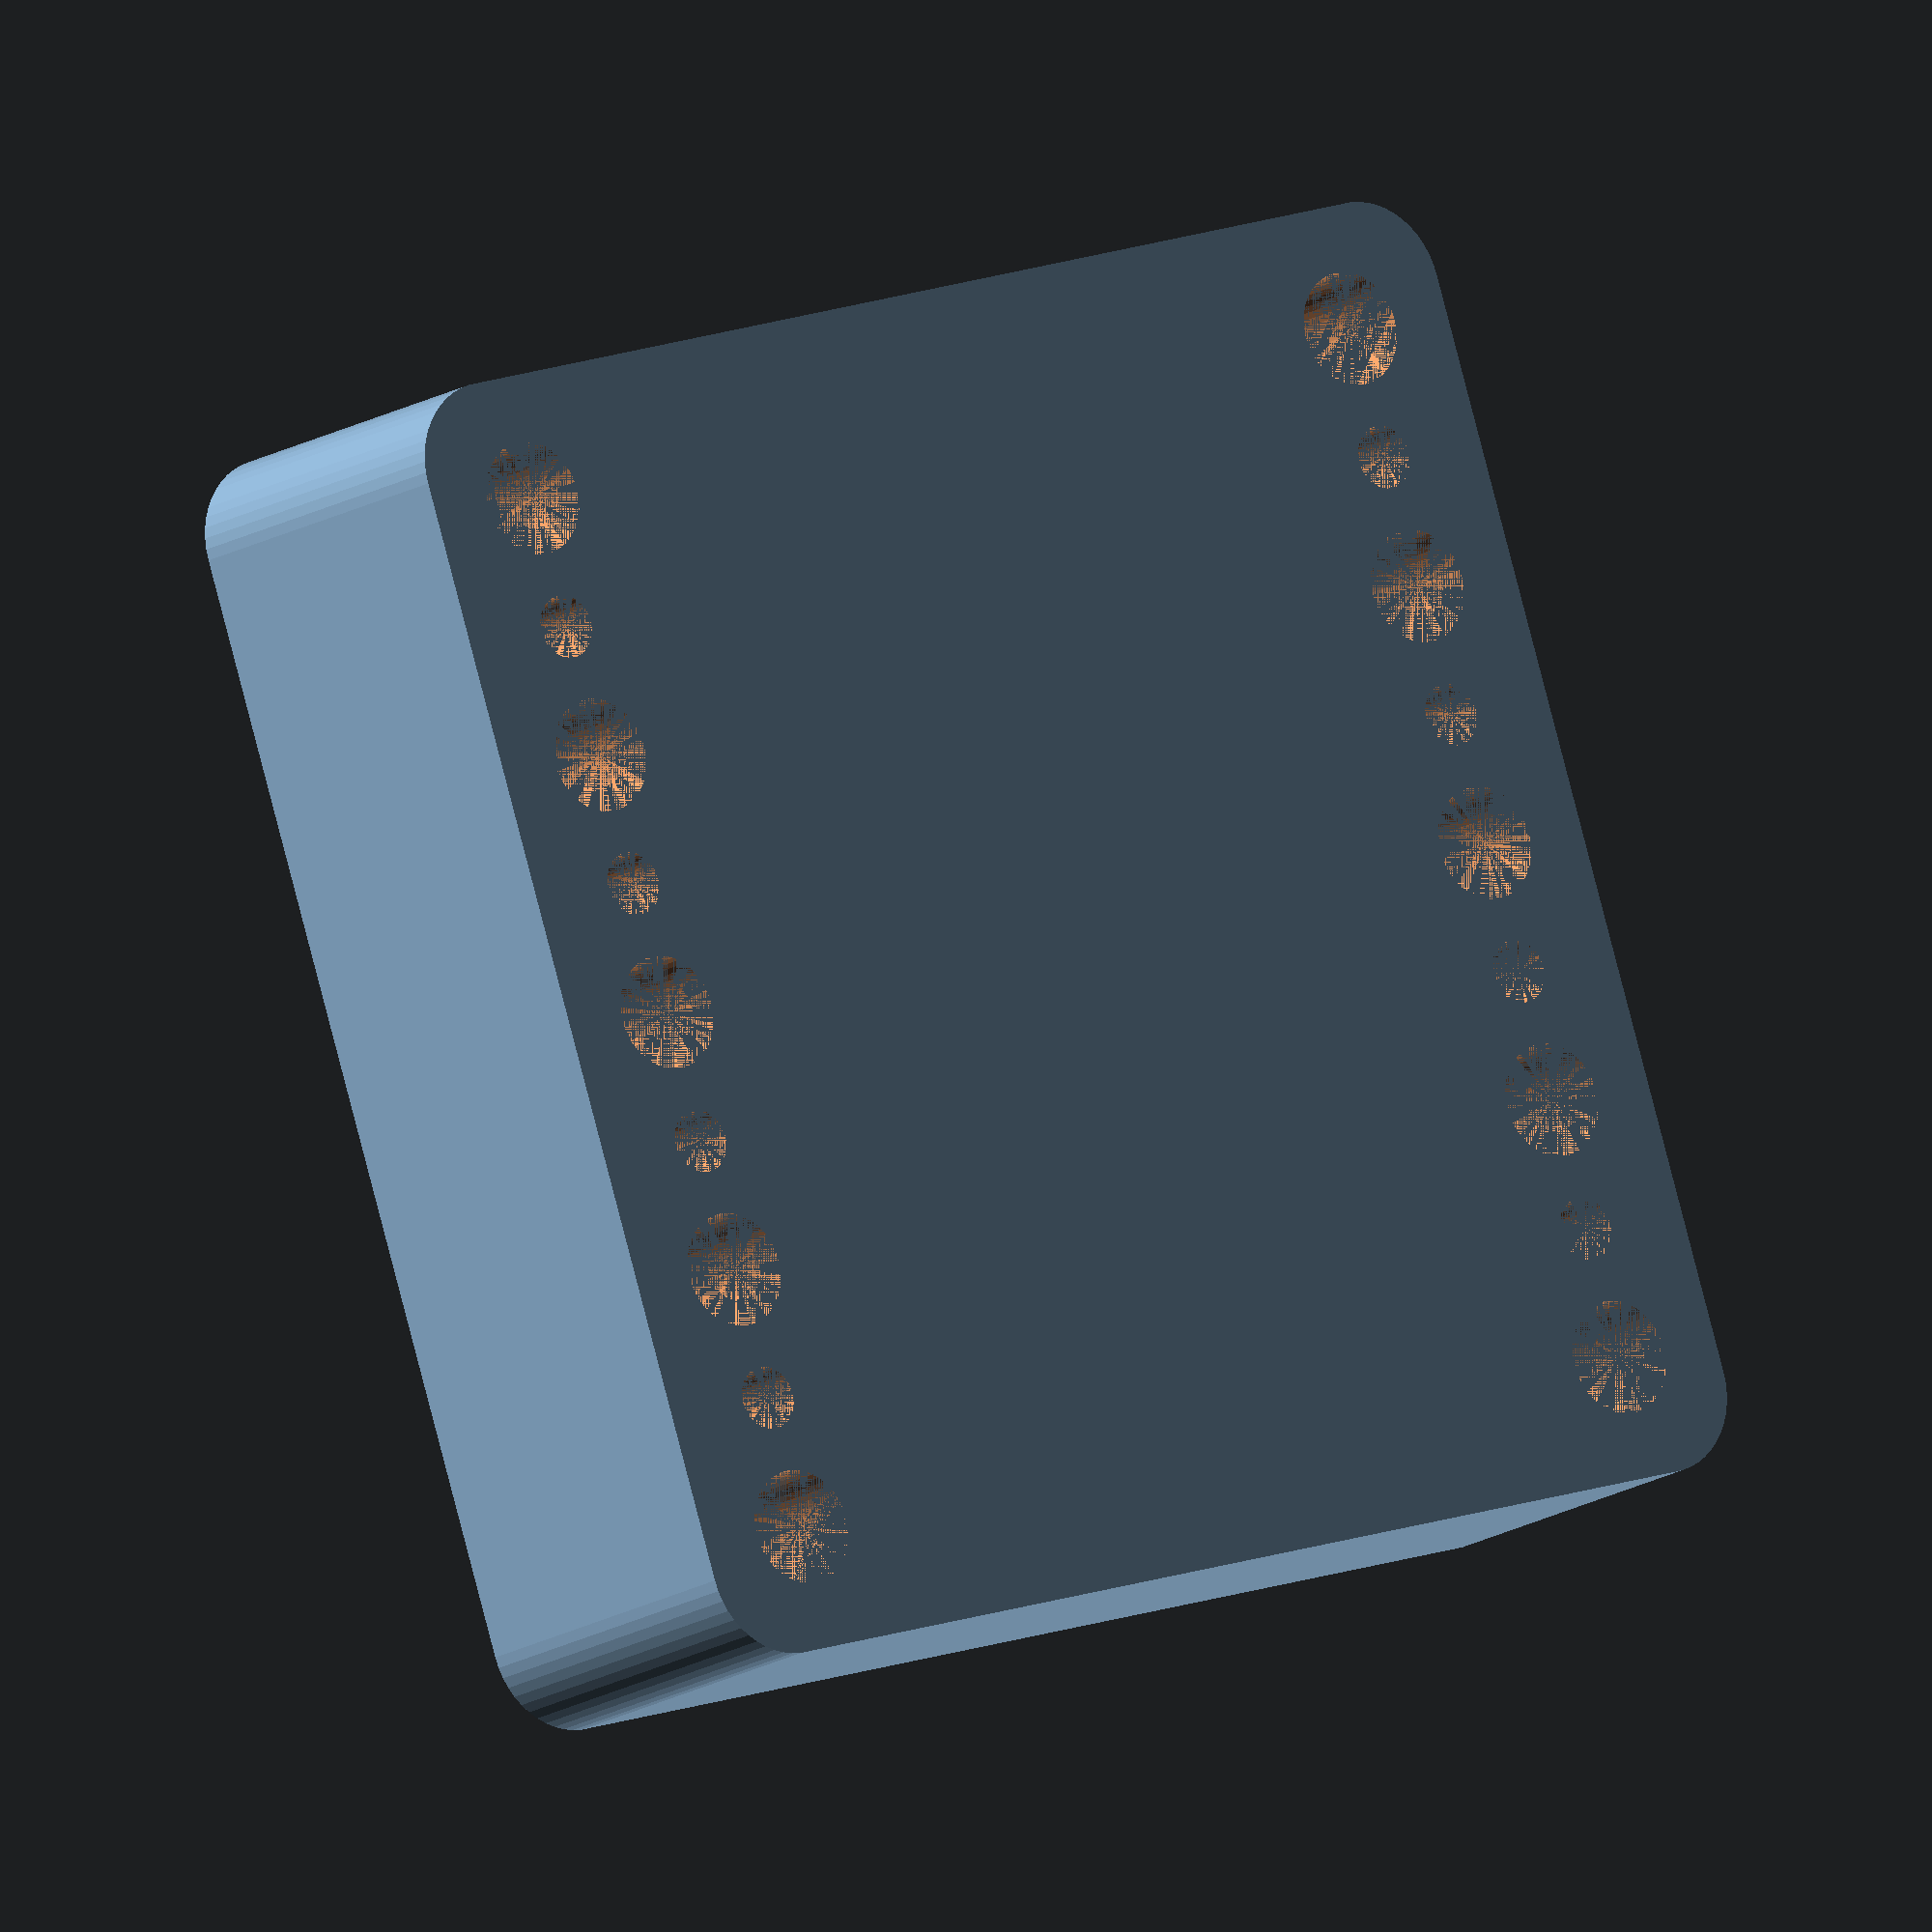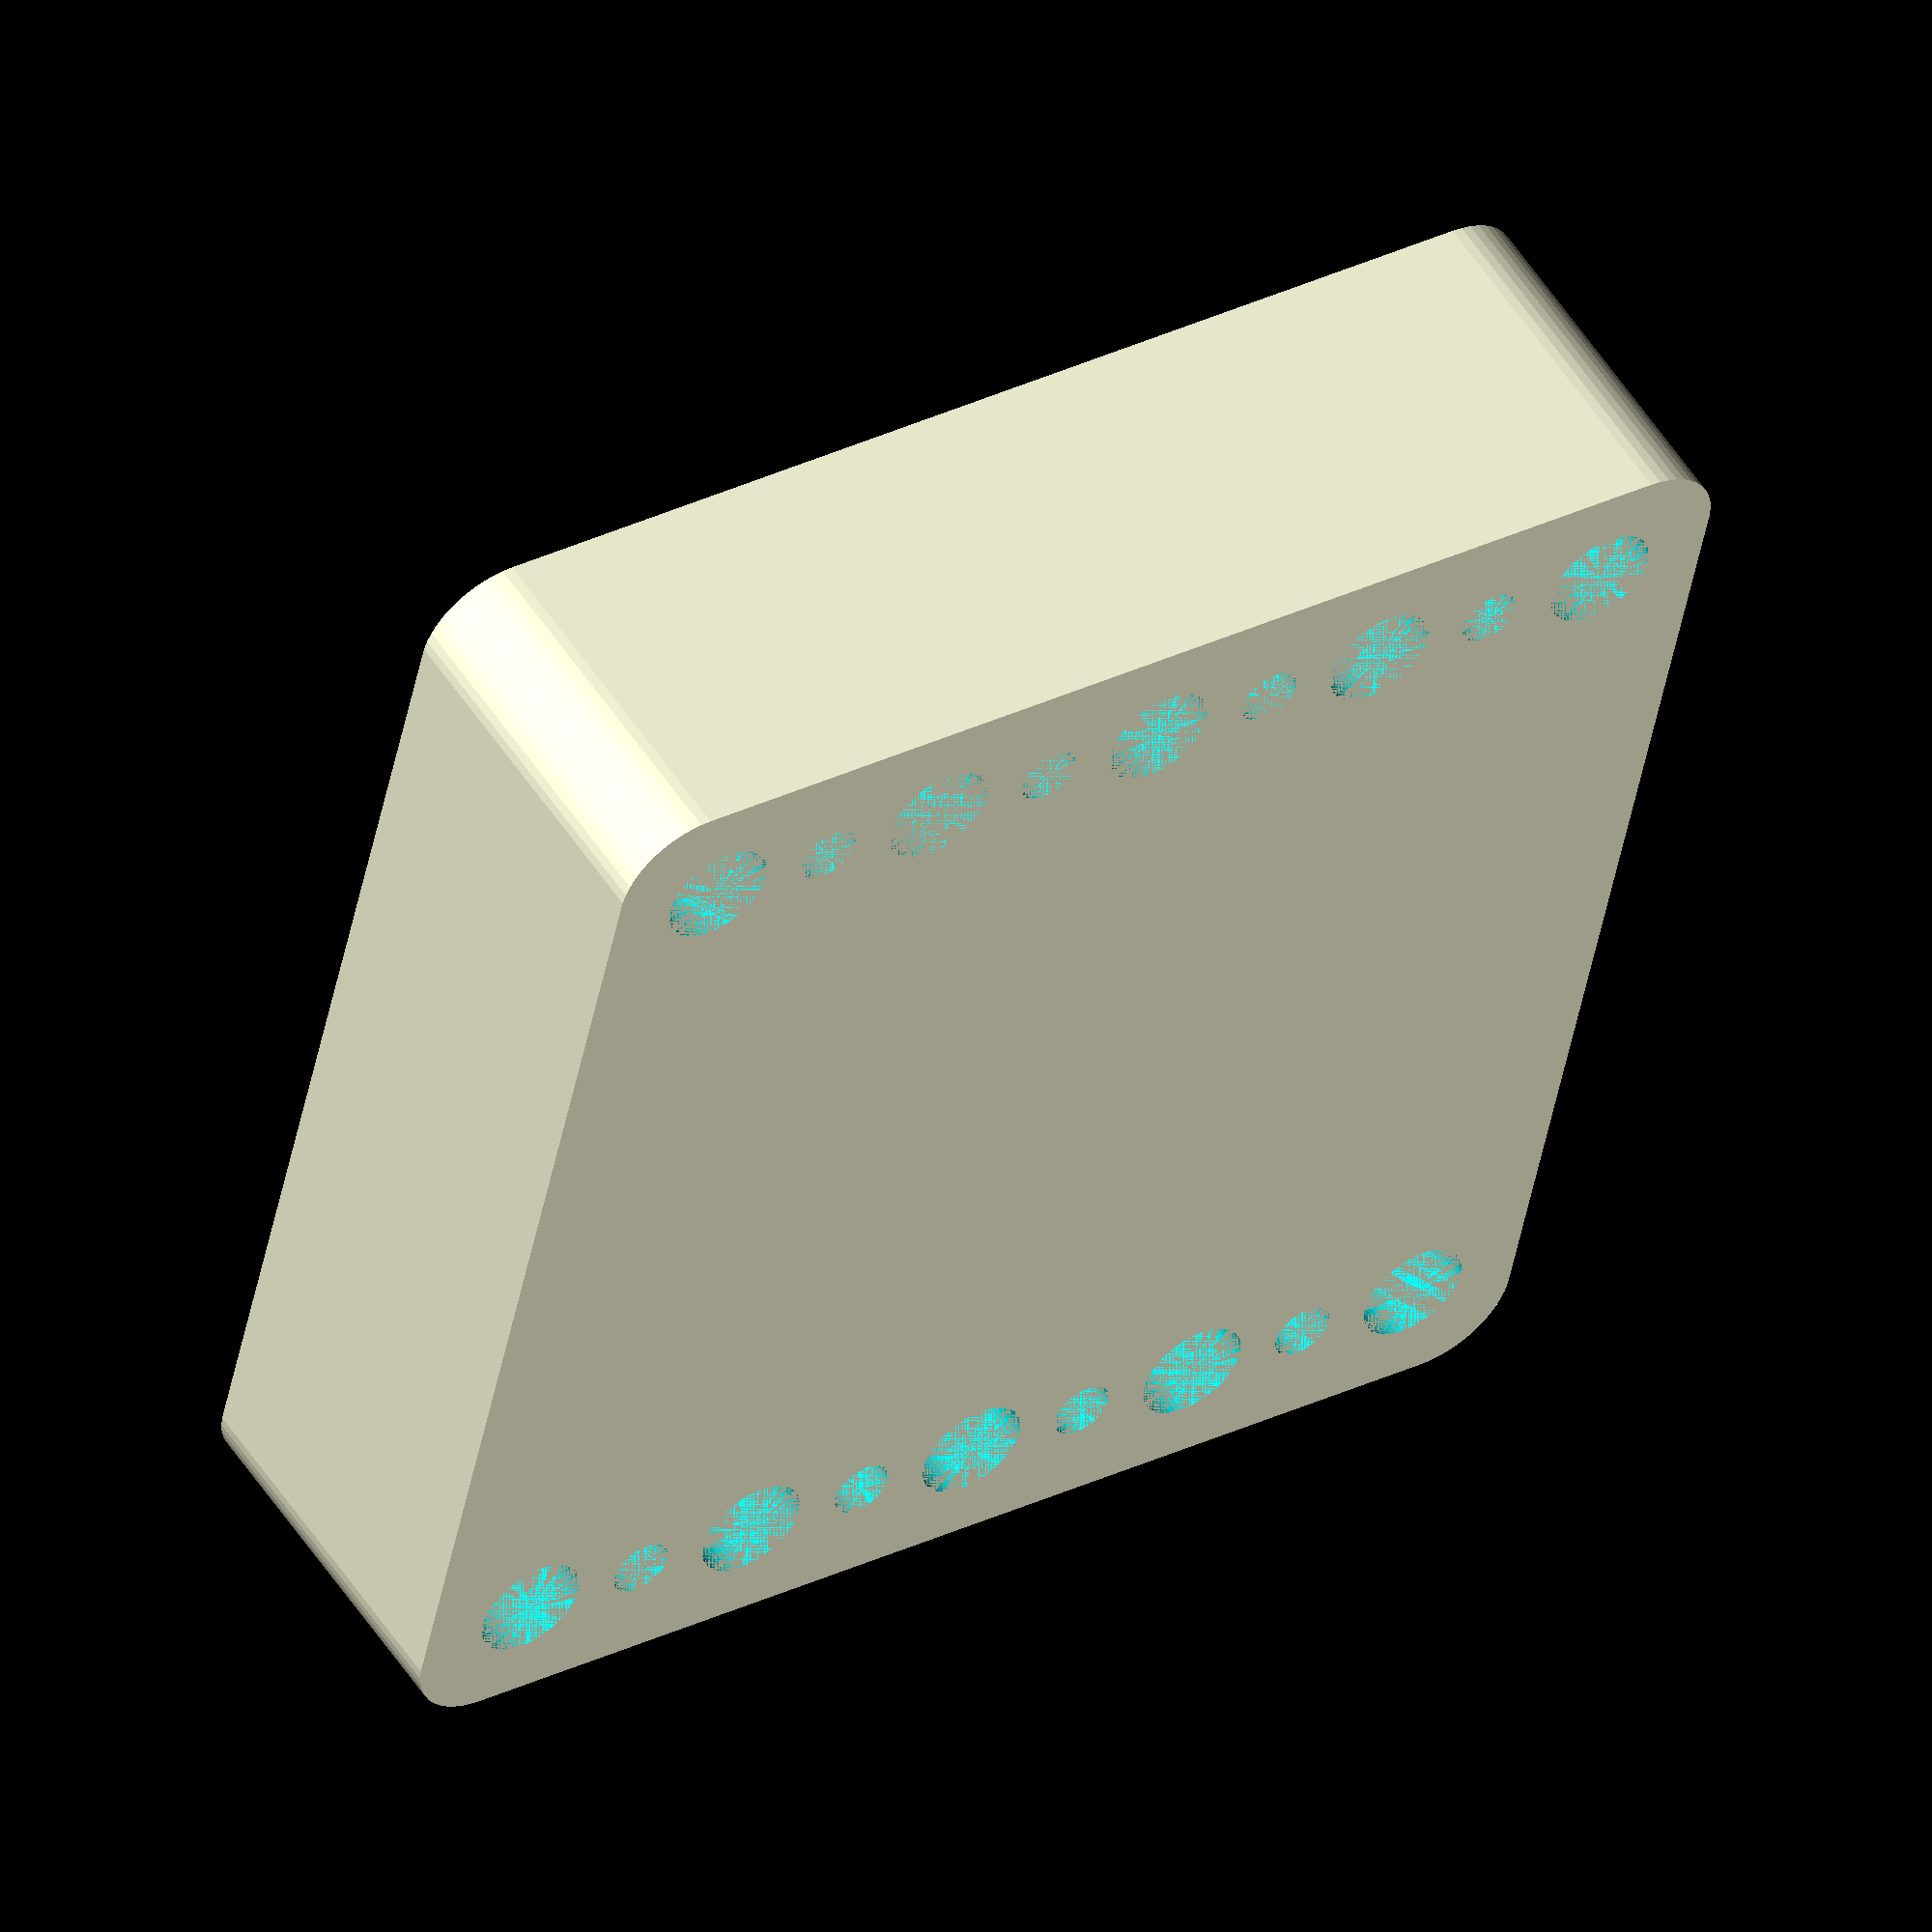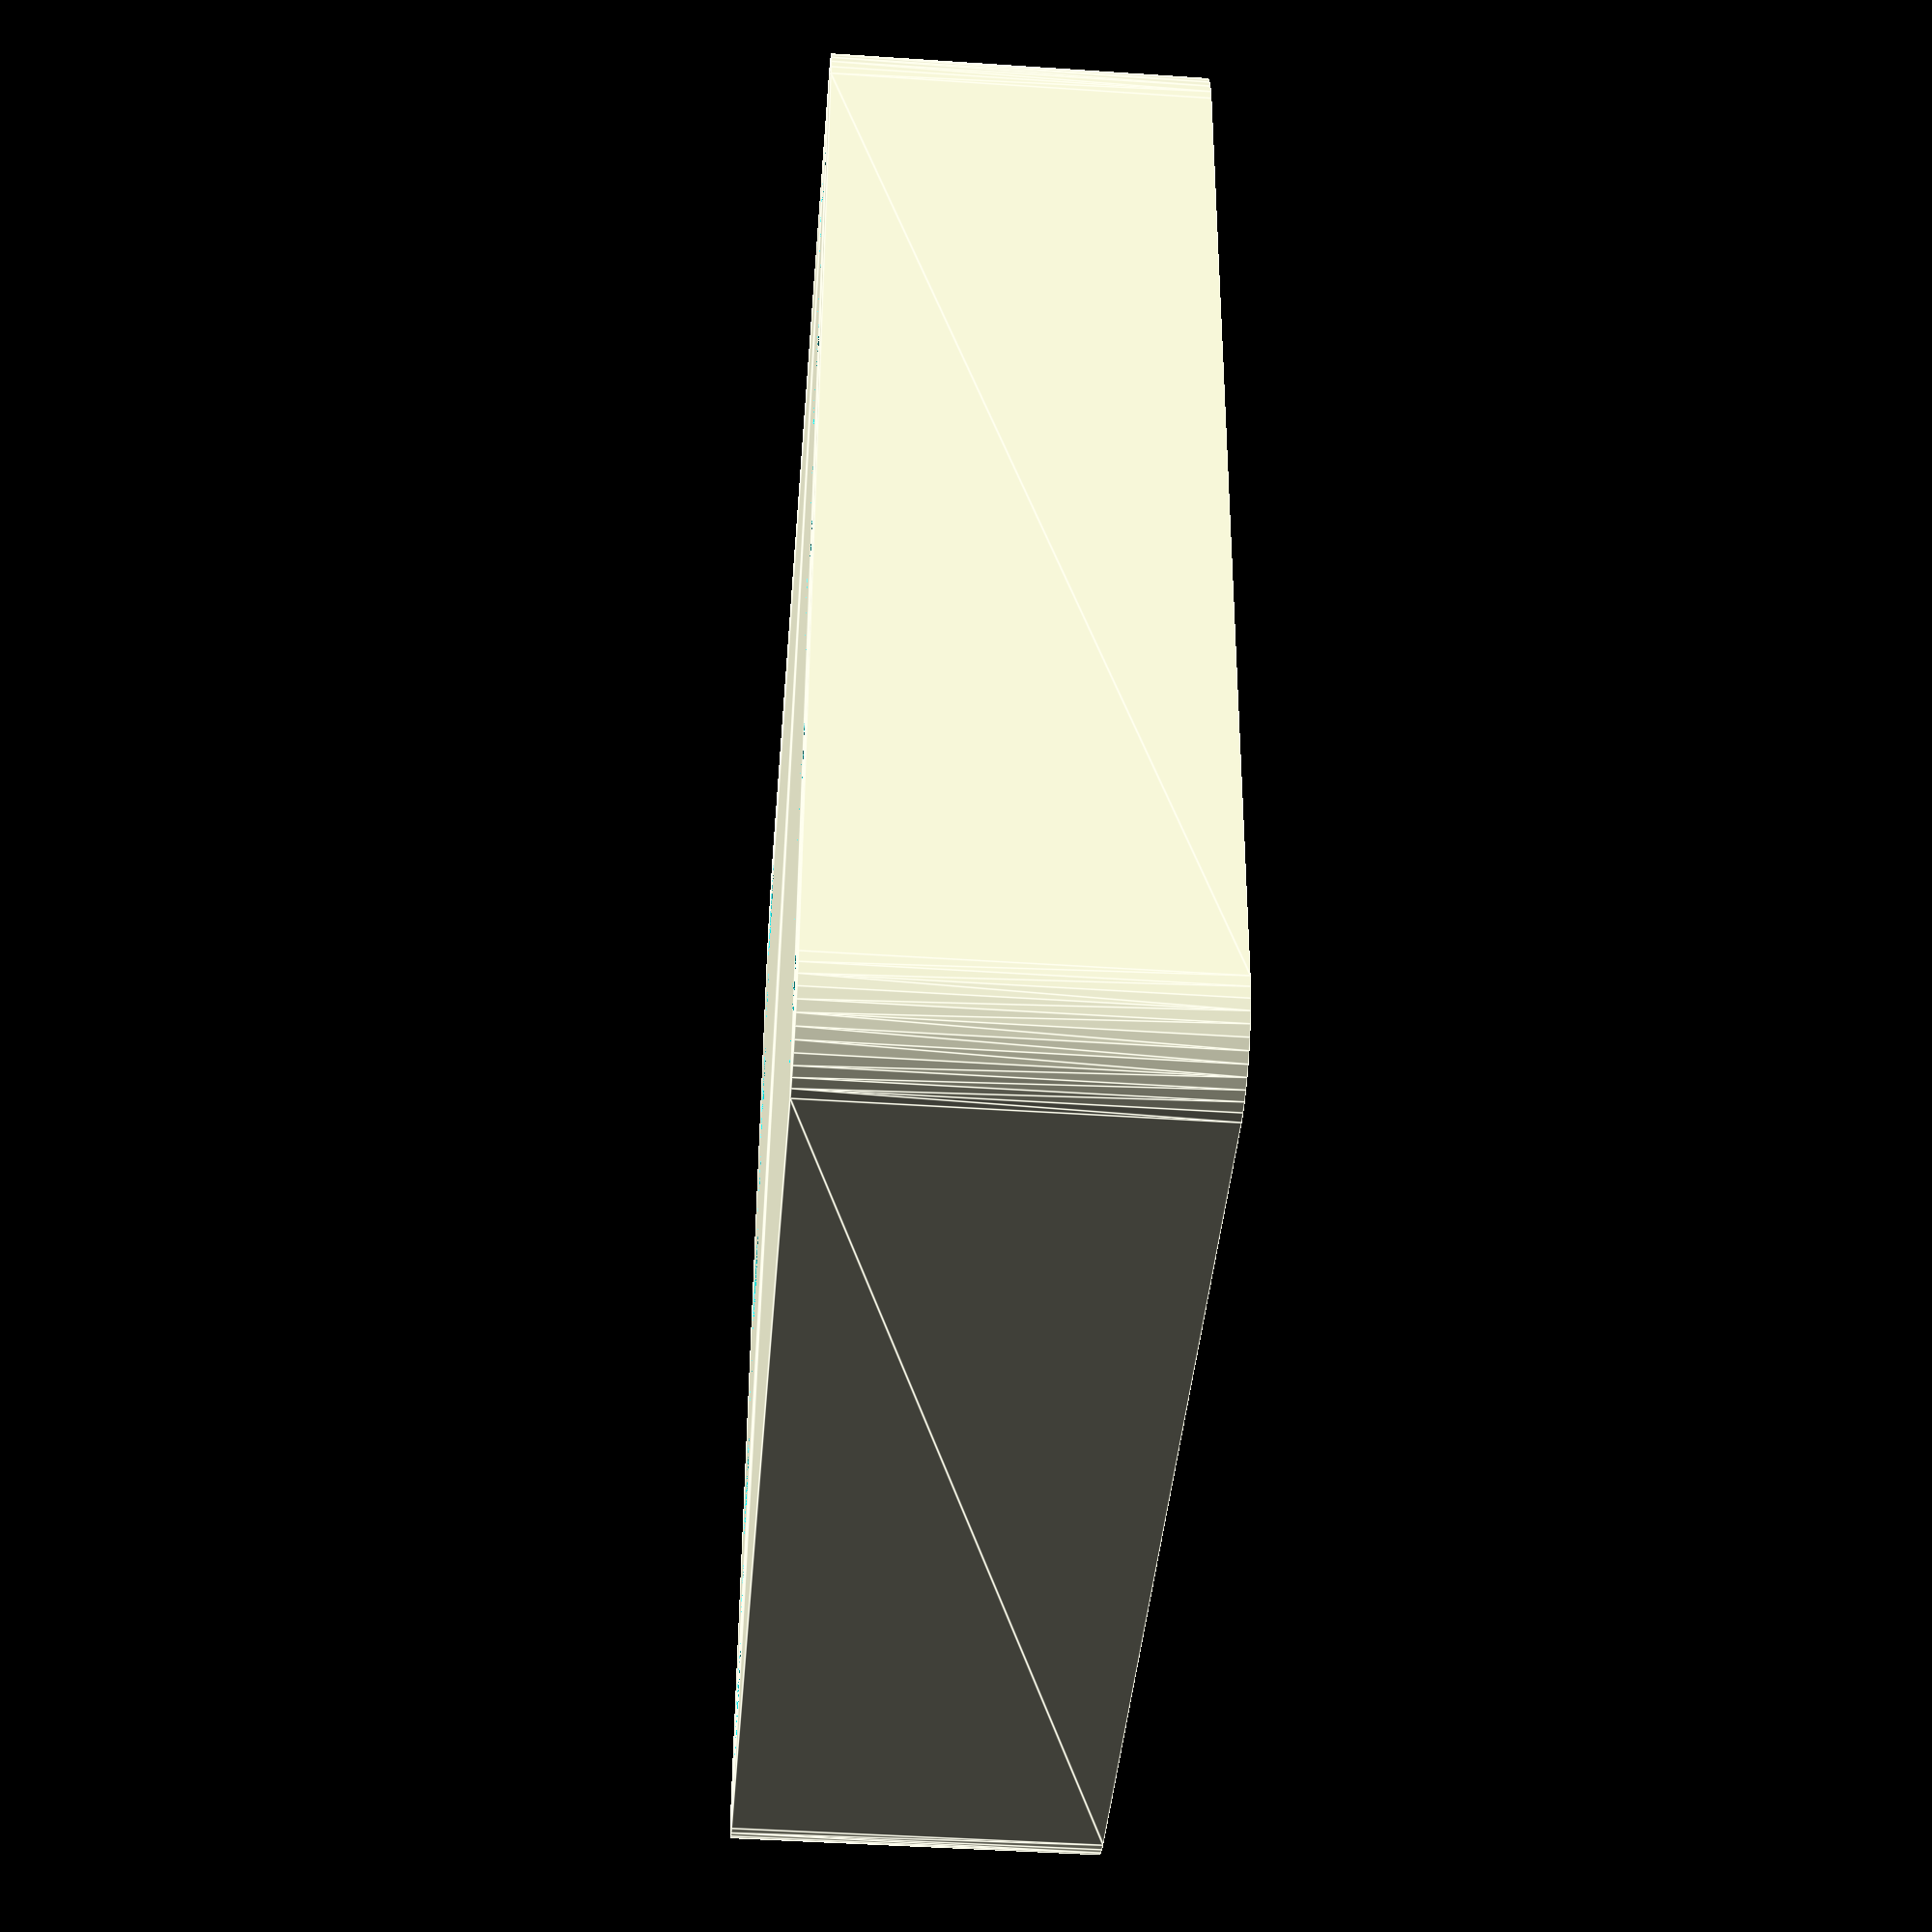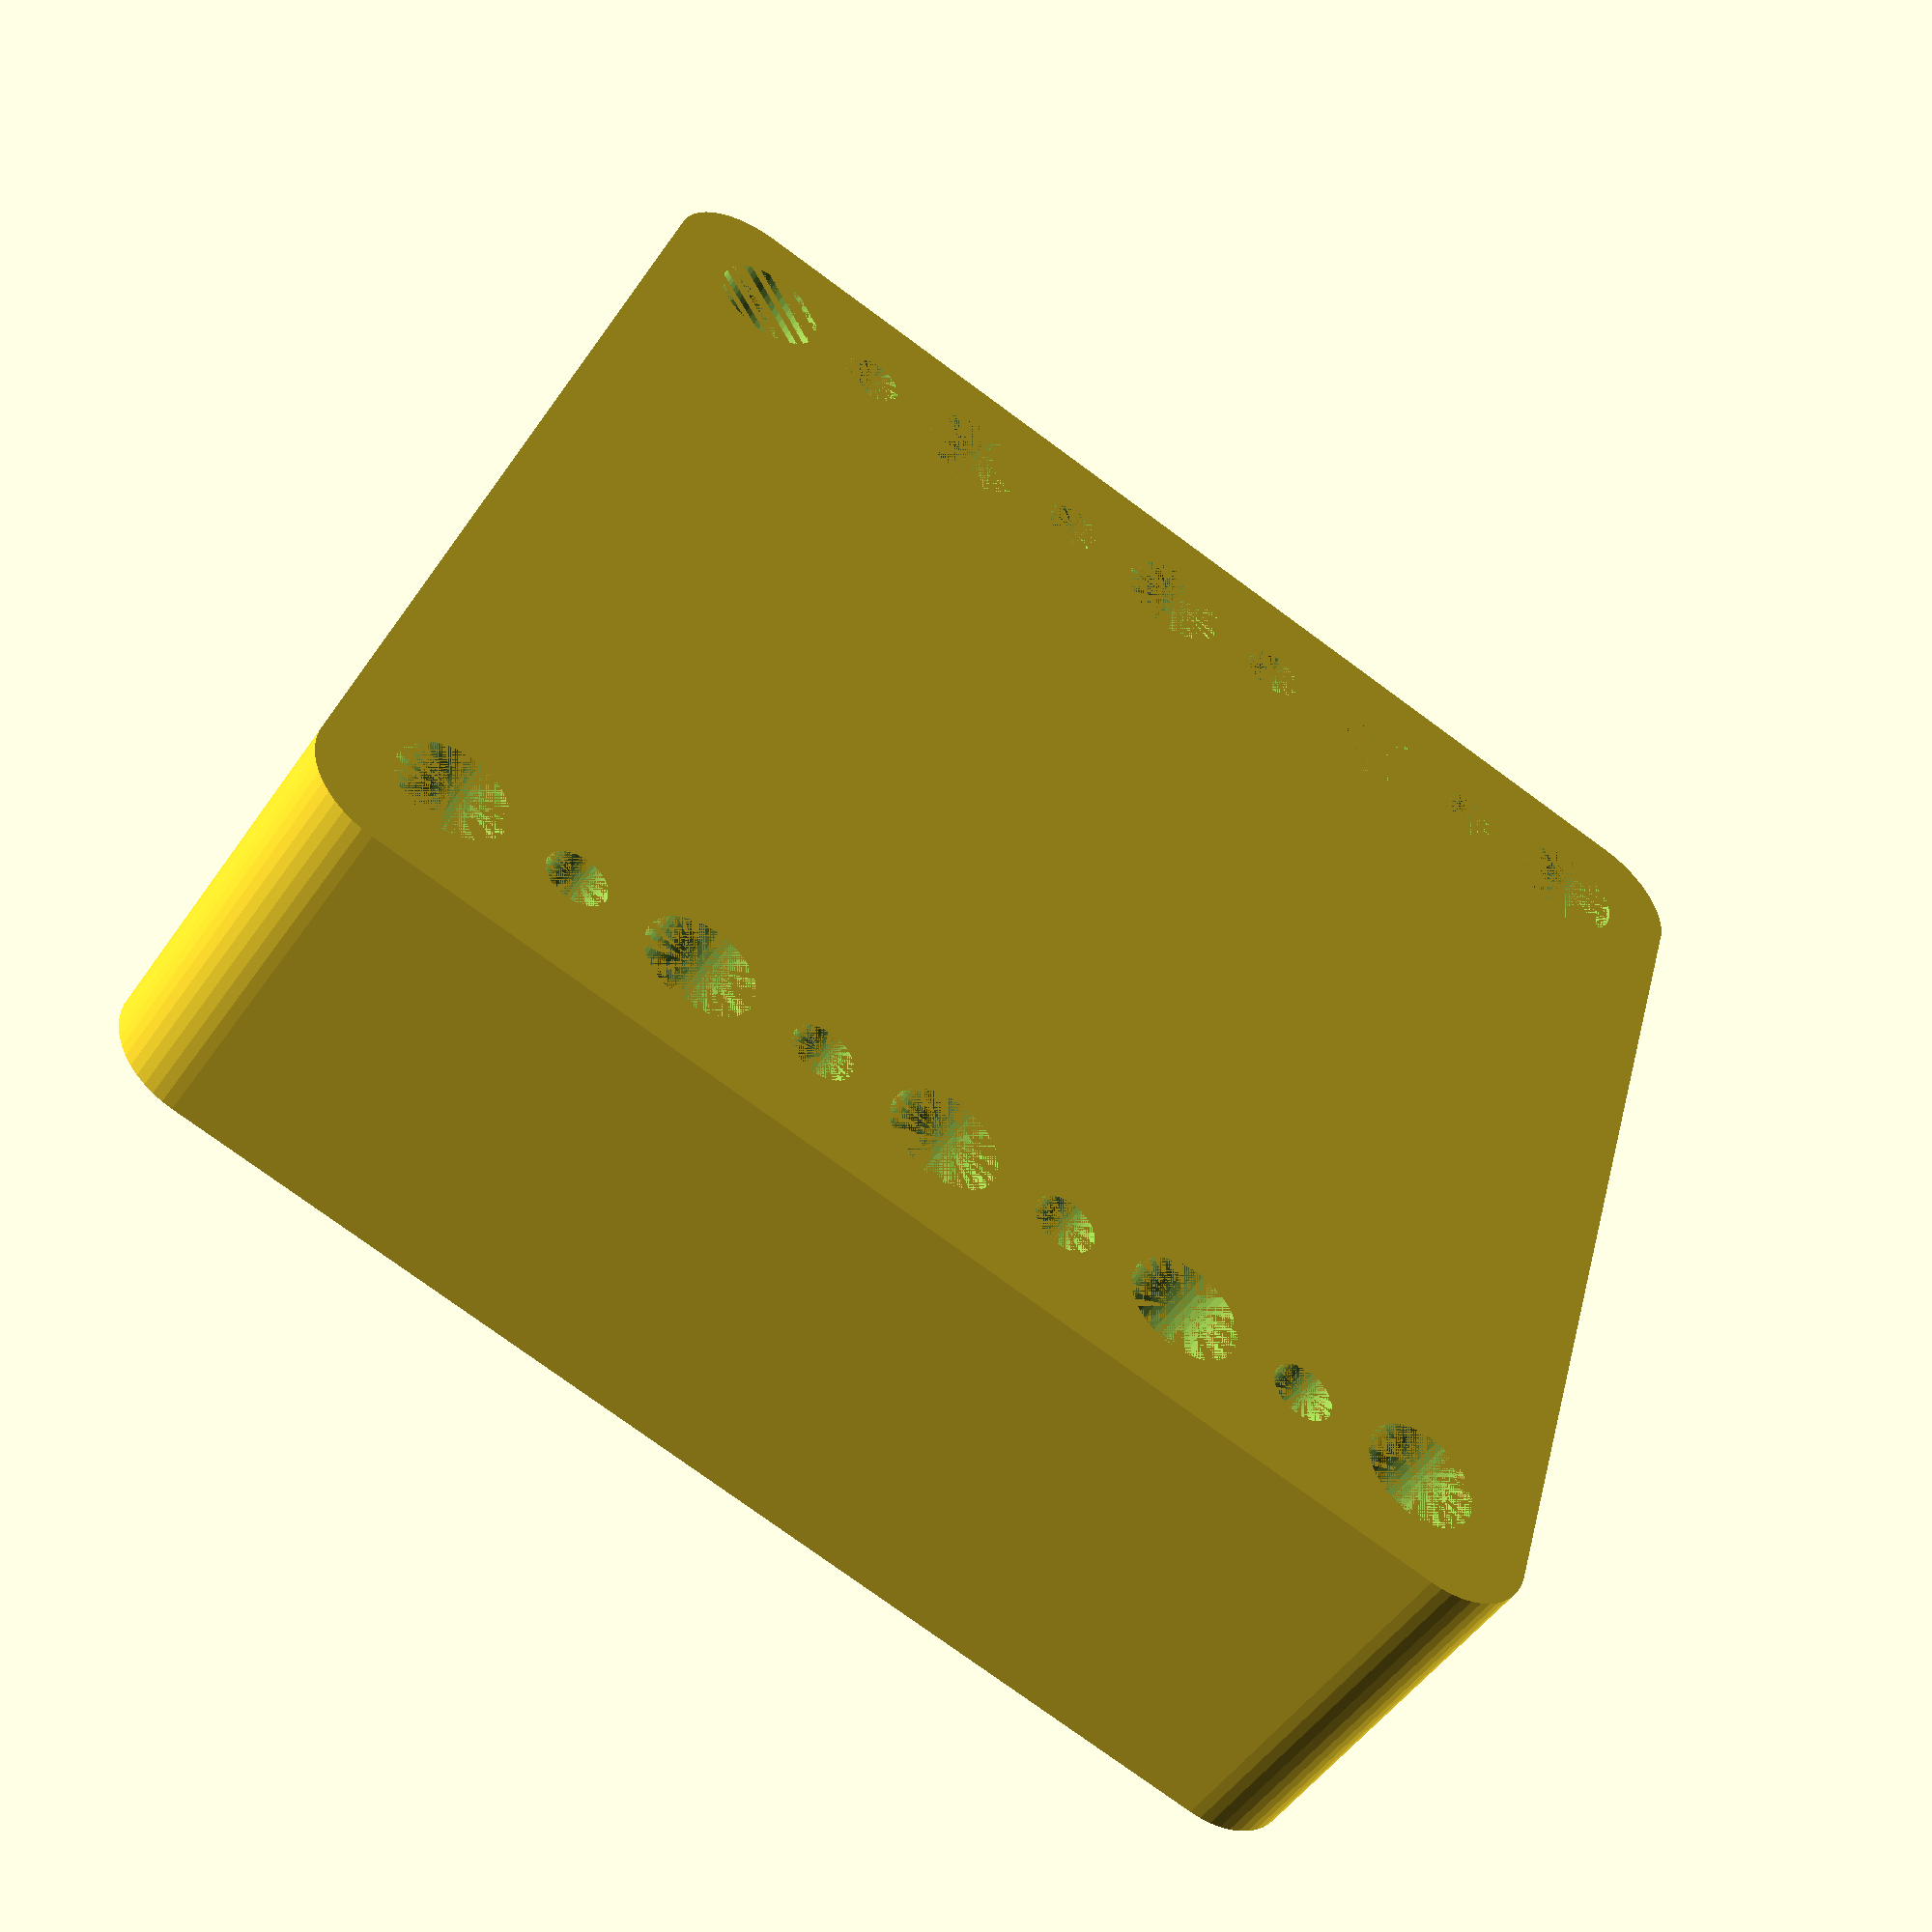
<openscad>
$fn = 50;


difference() {
	union() {
		hull() {
			translate(v = [-32.0000000000, 32.0000000000, 0]) {
				cylinder(h = 21, r = 5);
			}
			translate(v = [32.0000000000, 32.0000000000, 0]) {
				cylinder(h = 21, r = 5);
			}
			translate(v = [-32.0000000000, -32.0000000000, 0]) {
				cylinder(h = 21, r = 5);
			}
			translate(v = [32.0000000000, -32.0000000000, 0]) {
				cylinder(h = 21, r = 5);
			}
		}
	}
	union() {
		translate(v = [-30.0000000000, -30.0000000000, 0]) {
			cylinder(h = 21, r = 3.2500000000);
		}
		translate(v = [-30.0000000000, -15.0000000000, 0]) {
			cylinder(h = 21, r = 3.2500000000);
		}
		translate(v = [-30.0000000000, 0.0000000000, 0]) {
			cylinder(h = 21, r = 3.2500000000);
		}
		translate(v = [-30.0000000000, 15.0000000000, 0]) {
			cylinder(h = 21, r = 3.2500000000);
		}
		translate(v = [-30.0000000000, 30.0000000000, 0]) {
			cylinder(h = 21, r = 3.2500000000);
		}
		translate(v = [30.0000000000, -30.0000000000, 0]) {
			cylinder(h = 21, r = 3.2500000000);
		}
		translate(v = [30.0000000000, -15.0000000000, 0]) {
			cylinder(h = 21, r = 3.2500000000);
		}
		translate(v = [30.0000000000, 0.0000000000, 0]) {
			cylinder(h = 21, r = 3.2500000000);
		}
		translate(v = [30.0000000000, 15.0000000000, 0]) {
			cylinder(h = 21, r = 3.2500000000);
		}
		translate(v = [30.0000000000, 30.0000000000, 0]) {
			cylinder(h = 21, r = 3.2500000000);
		}
		translate(v = [-30.0000000000, -30.0000000000, 0]) {
			cylinder(h = 21, r = 1.8000000000);
		}
		translate(v = [-30.0000000000, -22.5000000000, 0]) {
			cylinder(h = 21, r = 1.8000000000);
		}
		translate(v = [-30.0000000000, -15.0000000000, 0]) {
			cylinder(h = 21, r = 1.8000000000);
		}
		translate(v = [-30.0000000000, -7.5000000000, 0]) {
			cylinder(h = 21, r = 1.8000000000);
		}
		translate(v = [-30.0000000000, 0.0000000000, 0]) {
			cylinder(h = 21, r = 1.8000000000);
		}
		translate(v = [-30.0000000000, 7.5000000000, 0]) {
			cylinder(h = 21, r = 1.8000000000);
		}
		translate(v = [-30.0000000000, 15.0000000000, 0]) {
			cylinder(h = 21, r = 1.8000000000);
		}
		translate(v = [-30.0000000000, 22.5000000000, 0]) {
			cylinder(h = 21, r = 1.8000000000);
		}
		translate(v = [-30.0000000000, 30.0000000000, 0]) {
			cylinder(h = 21, r = 1.8000000000);
		}
		translate(v = [30.0000000000, -30.0000000000, 0]) {
			cylinder(h = 21, r = 1.8000000000);
		}
		translate(v = [30.0000000000, -22.5000000000, 0]) {
			cylinder(h = 21, r = 1.8000000000);
		}
		translate(v = [30.0000000000, -15.0000000000, 0]) {
			cylinder(h = 21, r = 1.8000000000);
		}
		translate(v = [30.0000000000, -7.5000000000, 0]) {
			cylinder(h = 21, r = 1.8000000000);
		}
		translate(v = [30.0000000000, 0.0000000000, 0]) {
			cylinder(h = 21, r = 1.8000000000);
		}
		translate(v = [30.0000000000, 7.5000000000, 0]) {
			cylinder(h = 21, r = 1.8000000000);
		}
		translate(v = [30.0000000000, 15.0000000000, 0]) {
			cylinder(h = 21, r = 1.8000000000);
		}
		translate(v = [30.0000000000, 22.5000000000, 0]) {
			cylinder(h = 21, r = 1.8000000000);
		}
		translate(v = [30.0000000000, 30.0000000000, 0]) {
			cylinder(h = 21, r = 1.8000000000);
		}
		translate(v = [-30.0000000000, -30.0000000000, 0]) {
			cylinder(h = 21, r = 1.8000000000);
		}
		translate(v = [-30.0000000000, -22.5000000000, 0]) {
			cylinder(h = 21, r = 1.8000000000);
		}
		translate(v = [-30.0000000000, -15.0000000000, 0]) {
			cylinder(h = 21, r = 1.8000000000);
		}
		translate(v = [-30.0000000000, -7.5000000000, 0]) {
			cylinder(h = 21, r = 1.8000000000);
		}
		translate(v = [-30.0000000000, 0.0000000000, 0]) {
			cylinder(h = 21, r = 1.8000000000);
		}
		translate(v = [-30.0000000000, 7.5000000000, 0]) {
			cylinder(h = 21, r = 1.8000000000);
		}
		translate(v = [-30.0000000000, 15.0000000000, 0]) {
			cylinder(h = 21, r = 1.8000000000);
		}
		translate(v = [-30.0000000000, 22.5000000000, 0]) {
			cylinder(h = 21, r = 1.8000000000);
		}
		translate(v = [-30.0000000000, 30.0000000000, 0]) {
			cylinder(h = 21, r = 1.8000000000);
		}
		translate(v = [30.0000000000, -30.0000000000, 0]) {
			cylinder(h = 21, r = 1.8000000000);
		}
		translate(v = [30.0000000000, -22.5000000000, 0]) {
			cylinder(h = 21, r = 1.8000000000);
		}
		translate(v = [30.0000000000, -15.0000000000, 0]) {
			cylinder(h = 21, r = 1.8000000000);
		}
		translate(v = [30.0000000000, -7.5000000000, 0]) {
			cylinder(h = 21, r = 1.8000000000);
		}
		translate(v = [30.0000000000, 0.0000000000, 0]) {
			cylinder(h = 21, r = 1.8000000000);
		}
		translate(v = [30.0000000000, 7.5000000000, 0]) {
			cylinder(h = 21, r = 1.8000000000);
		}
		translate(v = [30.0000000000, 15.0000000000, 0]) {
			cylinder(h = 21, r = 1.8000000000);
		}
		translate(v = [30.0000000000, 22.5000000000, 0]) {
			cylinder(h = 21, r = 1.8000000000);
		}
		translate(v = [30.0000000000, 30.0000000000, 0]) {
			cylinder(h = 21, r = 1.8000000000);
		}
		translate(v = [-30.0000000000, -30.0000000000, 0]) {
			cylinder(h = 21, r = 1.8000000000);
		}
		translate(v = [-30.0000000000, -22.5000000000, 0]) {
			cylinder(h = 21, r = 1.8000000000);
		}
		translate(v = [-30.0000000000, -15.0000000000, 0]) {
			cylinder(h = 21, r = 1.8000000000);
		}
		translate(v = [-30.0000000000, -7.5000000000, 0]) {
			cylinder(h = 21, r = 1.8000000000);
		}
		translate(v = [-30.0000000000, 0.0000000000, 0]) {
			cylinder(h = 21, r = 1.8000000000);
		}
		translate(v = [-30.0000000000, 7.5000000000, 0]) {
			cylinder(h = 21, r = 1.8000000000);
		}
		translate(v = [-30.0000000000, 15.0000000000, 0]) {
			cylinder(h = 21, r = 1.8000000000);
		}
		translate(v = [-30.0000000000, 22.5000000000, 0]) {
			cylinder(h = 21, r = 1.8000000000);
		}
		translate(v = [-30.0000000000, 30.0000000000, 0]) {
			cylinder(h = 21, r = 1.8000000000);
		}
		translate(v = [30.0000000000, -30.0000000000, 0]) {
			cylinder(h = 21, r = 1.8000000000);
		}
		translate(v = [30.0000000000, -22.5000000000, 0]) {
			cylinder(h = 21, r = 1.8000000000);
		}
		translate(v = [30.0000000000, -15.0000000000, 0]) {
			cylinder(h = 21, r = 1.8000000000);
		}
		translate(v = [30.0000000000, -7.5000000000, 0]) {
			cylinder(h = 21, r = 1.8000000000);
		}
		translate(v = [30.0000000000, 0.0000000000, 0]) {
			cylinder(h = 21, r = 1.8000000000);
		}
		translate(v = [30.0000000000, 7.5000000000, 0]) {
			cylinder(h = 21, r = 1.8000000000);
		}
		translate(v = [30.0000000000, 15.0000000000, 0]) {
			cylinder(h = 21, r = 1.8000000000);
		}
		translate(v = [30.0000000000, 22.5000000000, 0]) {
			cylinder(h = 21, r = 1.8000000000);
		}
		translate(v = [30.0000000000, 30.0000000000, 0]) {
			cylinder(h = 21, r = 1.8000000000);
		}
	}
}
</openscad>
<views>
elev=194.8 azim=341.8 roll=216.1 proj=o view=wireframe
elev=126.4 azim=102.0 roll=212.2 proj=o view=wireframe
elev=224.8 azim=356.3 roll=274.5 proj=p view=edges
elev=229.6 azim=254.3 roll=33.1 proj=p view=wireframe
</views>
